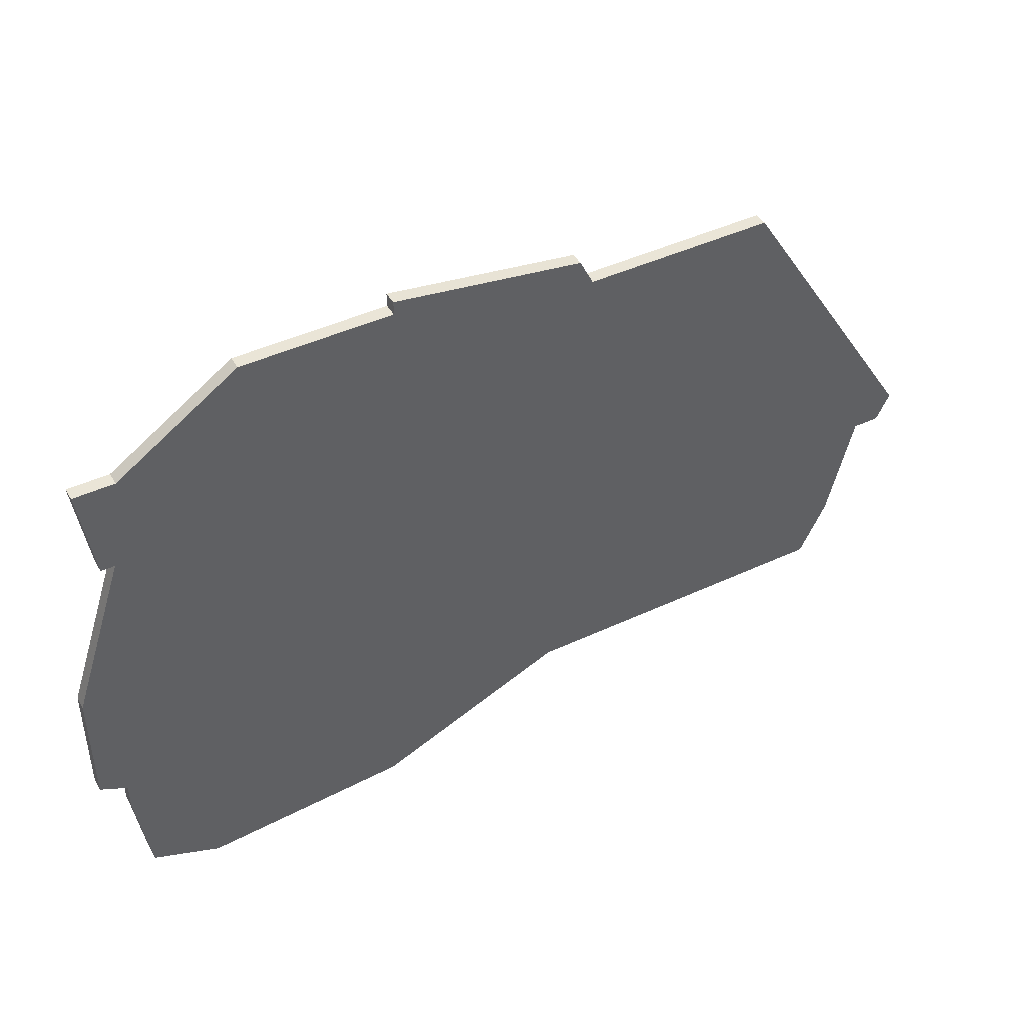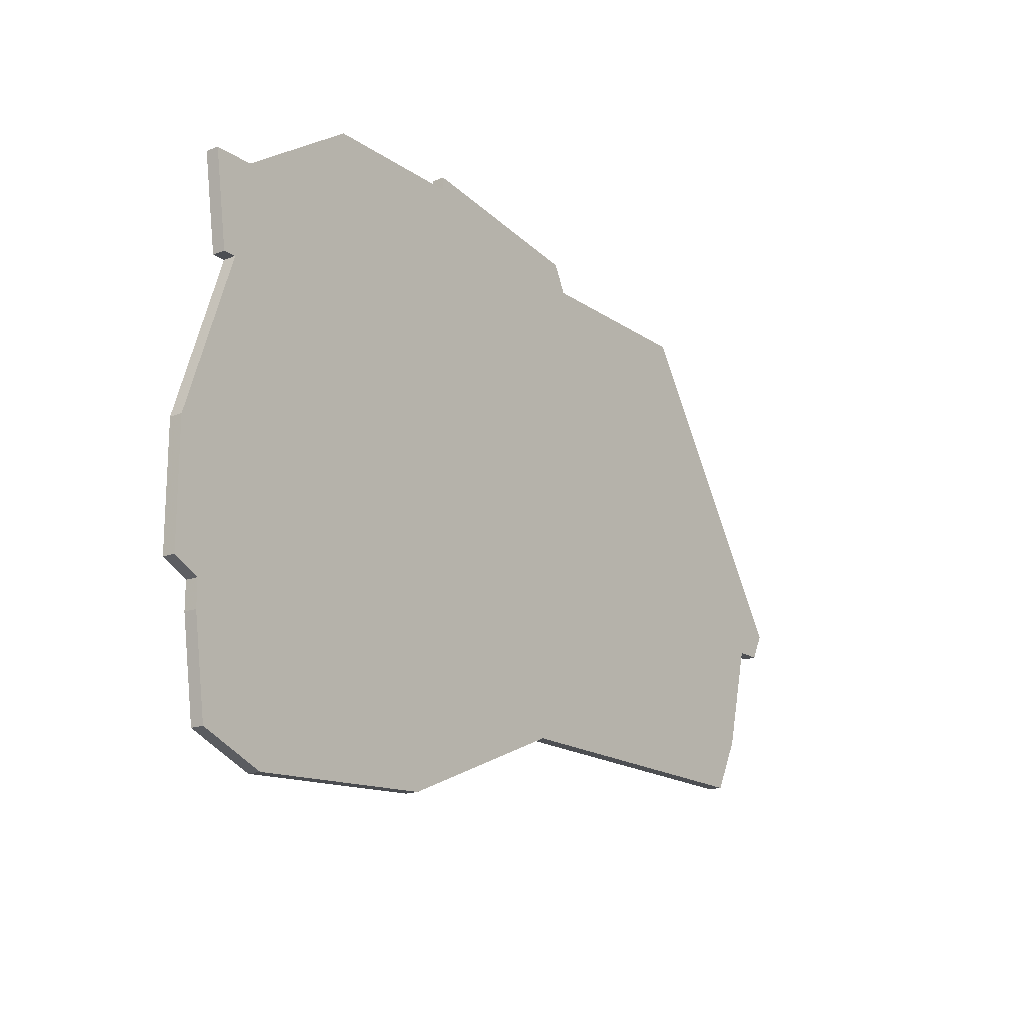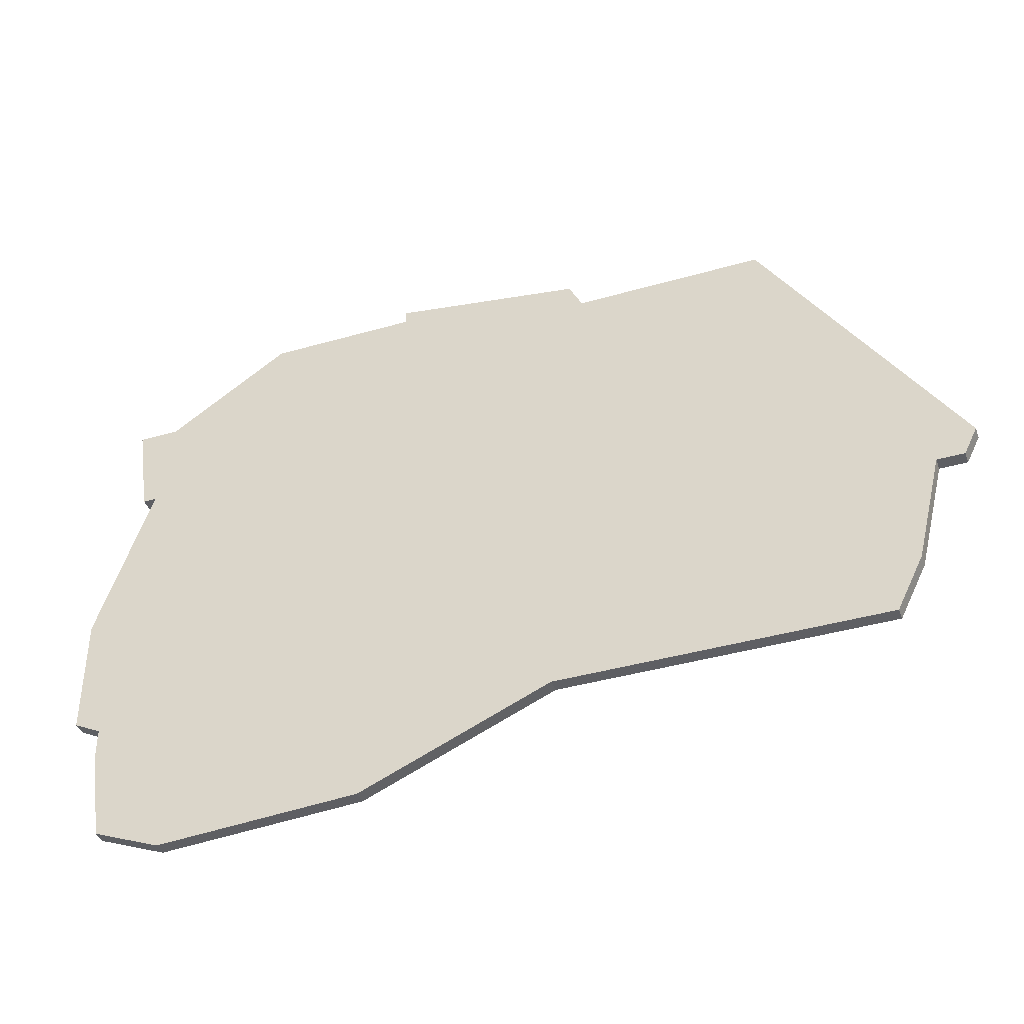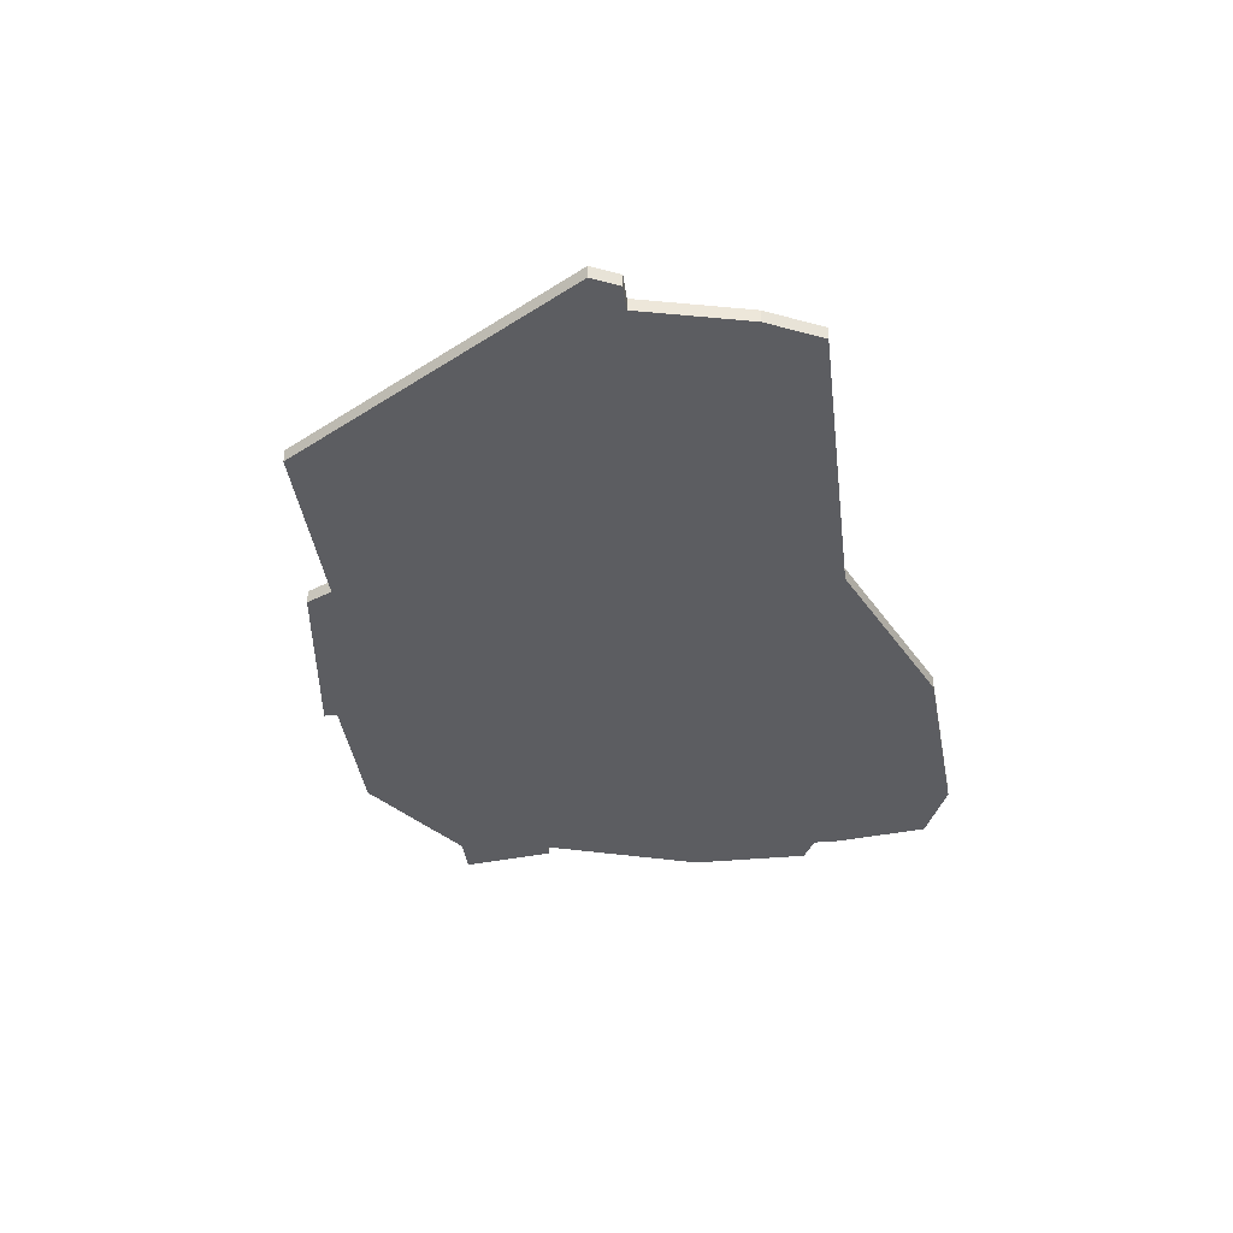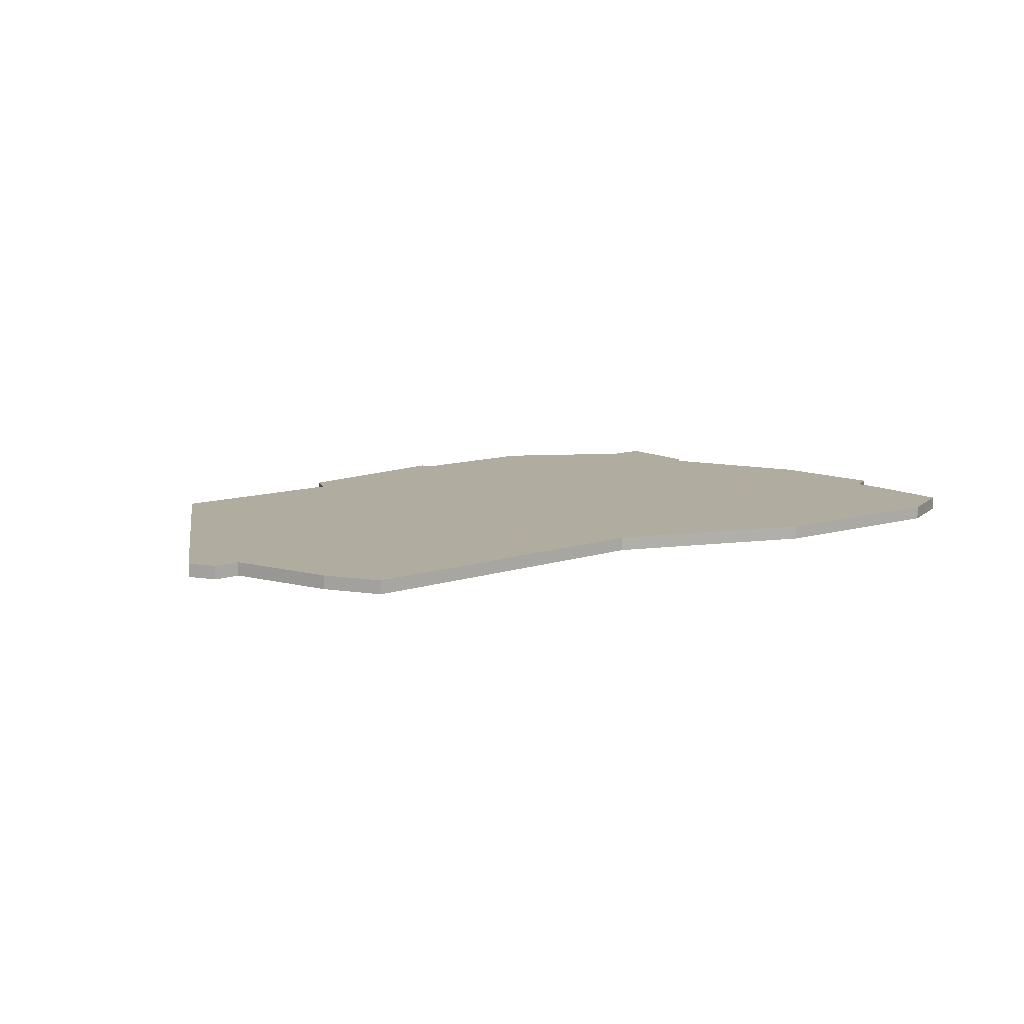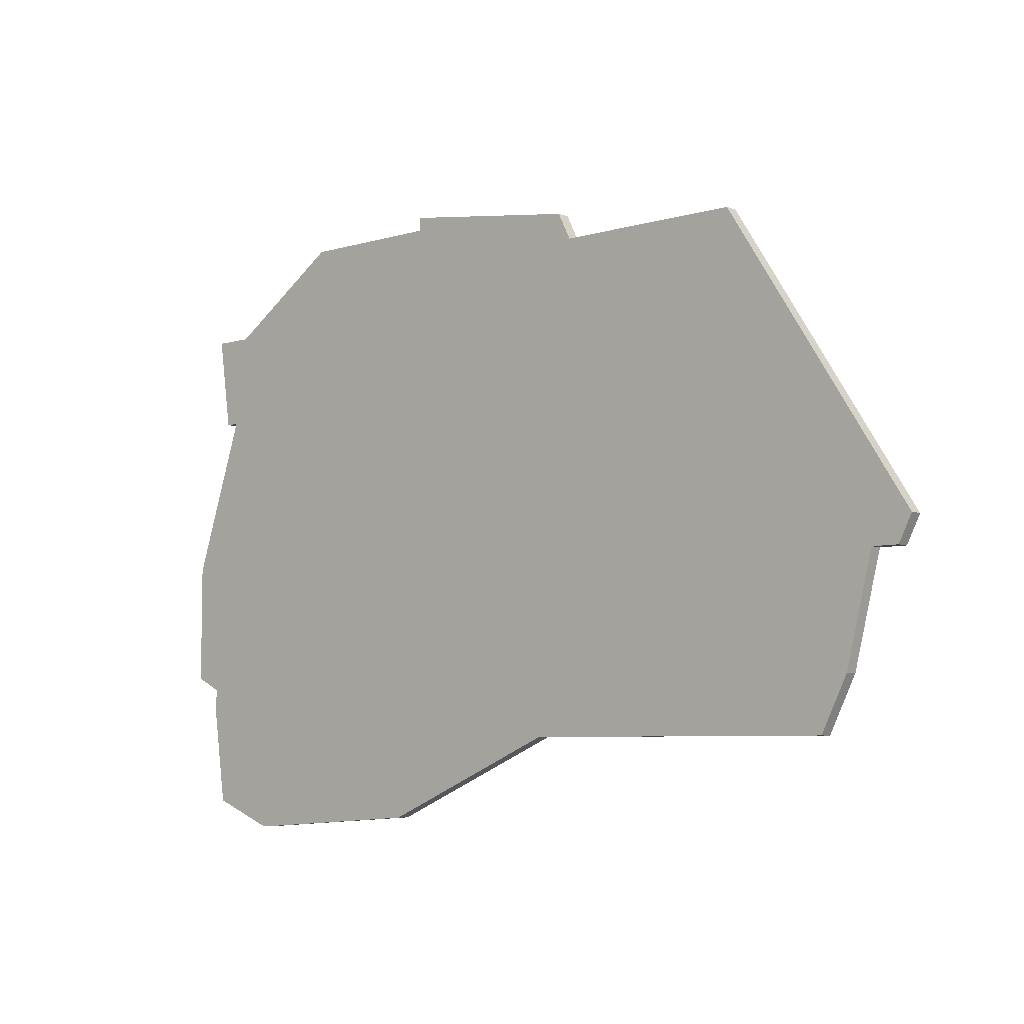
<metadata>
{"format":"obj","ext":"obj","renderer":"f3d","projection":"perspective","resolution":1024,"background":"white","views":[{"elev":44.2,"azim":151.3,"up":"+Y"},{"elev":-18.0,"azim":127.4,"up":"+Y"},{"elev":-40.6,"azim":-160.6,"up":"+Y"},{"elev":-37.2,"azim":-82.9,"up":"+Z"},{"elev":10.1,"azim":-41.6,"up":"+Z"},{"elev":-6.3,"azim":-138.7,"up":"+Y"}]}
</metadata>
<code>
v 1898 -1496 0
v 1895 -1496 0
v 1886 -1490 0
v 1875 -1490 0
v 1875 -1489 0
v 1861 -1491 0
v 1860 -1493 0
v 1846 -1493 0
v 1832 -1515 0
v 1833 -1517 0
v 1835 -1517 0
v 1837 -1525 0
v 1839 -1529 0
v 1863 -1529 0
v 1877 -1535 0
v 1892 -1536 0
v 1897 -1534 0
v 1898 -1527 0
v 1898 -1525 0
v 1900 -1524 0
v 1900 -1515 0
v 1896 -1503 0
v 1897 -1503 0
v 1898 -1496 1
v 1895 -1496 1
v 1886 -1490 1
v 1875 -1490 1
v 1875 -1489 1
v 1861 -1491 1
v 1860 -1493 1
v 1846 -1493 1
v 1832 -1515 1
v 1833 -1517 1
v 1835 -1517 1
v 1837 -1525 1
v 1839 -1529 1
v 1863 -1529 1
v 1877 -1535 1
v 1892 -1536 1
v 1897 -1534 1
v 1898 -1527 1
v 1898 -1525 1
v 1900 -1524 1
v 1900 -1515 1
v 1896 -1503 1
v 1897 -1503 1
f 2 1 23
f 4 3 2
f 6 5 4
f 9 8 7
f 11 10 9
f 13 12 11
f 16 15 14
f 18 17 16
f 21 20 19
f 2 23 22
f 6 4 2
f 11 9 7
f 14 13 11
f 18 16 14
f 22 21 19
f 6 2 22
f 14 11 7
f 19 18 14
f 6 22 19
f 14 7 6
f 6 19 14
f 46 24 25
f 25 26 27
f 27 28 29
f 30 31 32
f 32 33 34
f 34 35 36
f 37 38 39
f 39 40 41
f 42 43 44
f 45 46 25
f 25 27 29
f 30 32 34
f 34 36 37
f 37 39 41
f 42 44 45
f 45 25 29
f 30 34 37
f 37 41 42
f 42 45 29
f 29 30 37
f 37 42 29
f 25 24 2
f 2 24 1
f 26 25 3
f 3 25 2
f 27 26 4
f 4 26 3
f 28 27 5
f 5 27 4
f 29 28 6
f 6 28 5
f 30 29 7
f 7 29 6
f 31 30 8
f 8 30 7
f 32 31 9
f 9 31 8
f 33 32 10
f 10 32 9
f 34 33 11
f 11 33 10
f 35 34 12
f 12 34 11
f 36 35 13
f 13 35 12
f 37 36 14
f 14 36 13
f 38 37 15
f 15 37 14
f 39 38 16
f 16 38 15
f 40 39 17
f 17 39 16
f 41 40 18
f 18 40 17
f 42 41 19
f 19 41 18
f 43 42 20
f 20 42 19
f 44 43 21
f 21 43 20
f 45 44 22
f 22 44 21
f 24 46 1
f 1 46 23
f 46 45 23
f 23 45 22

</code>
